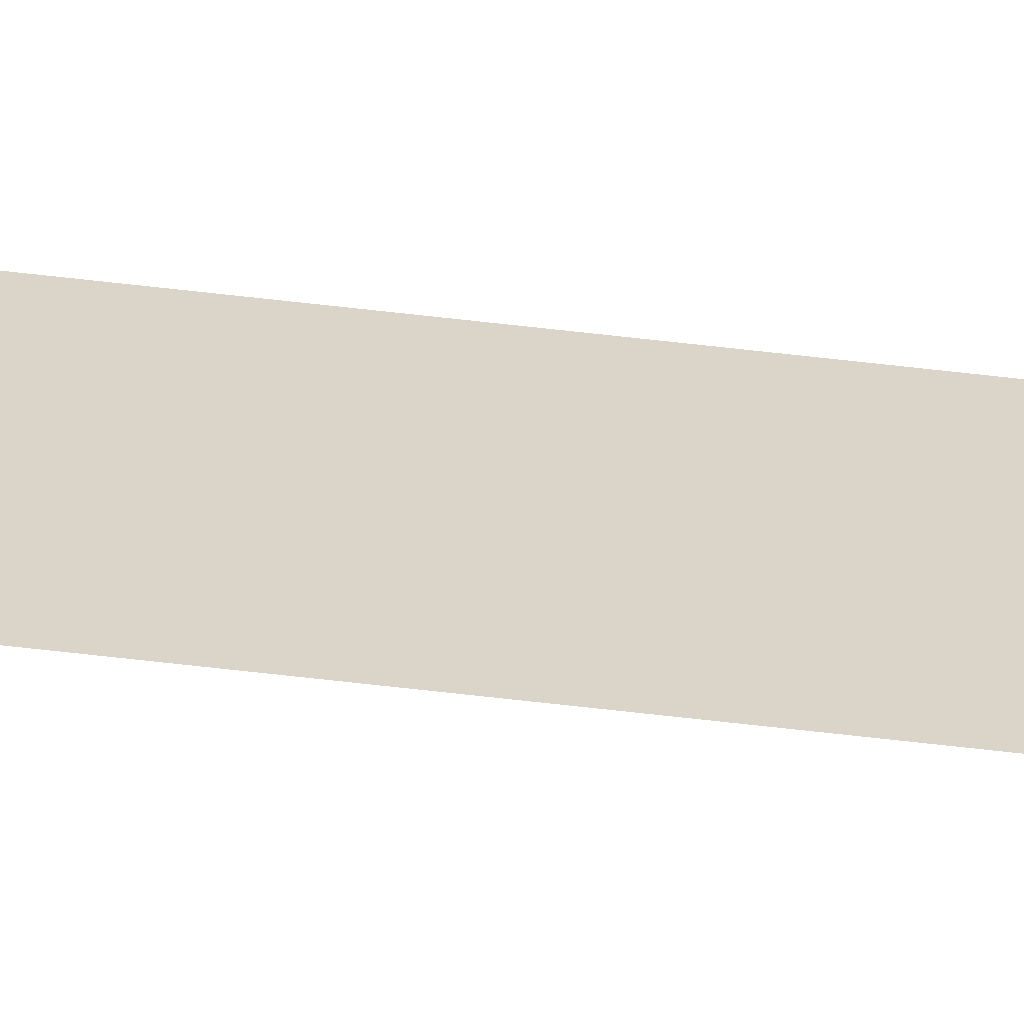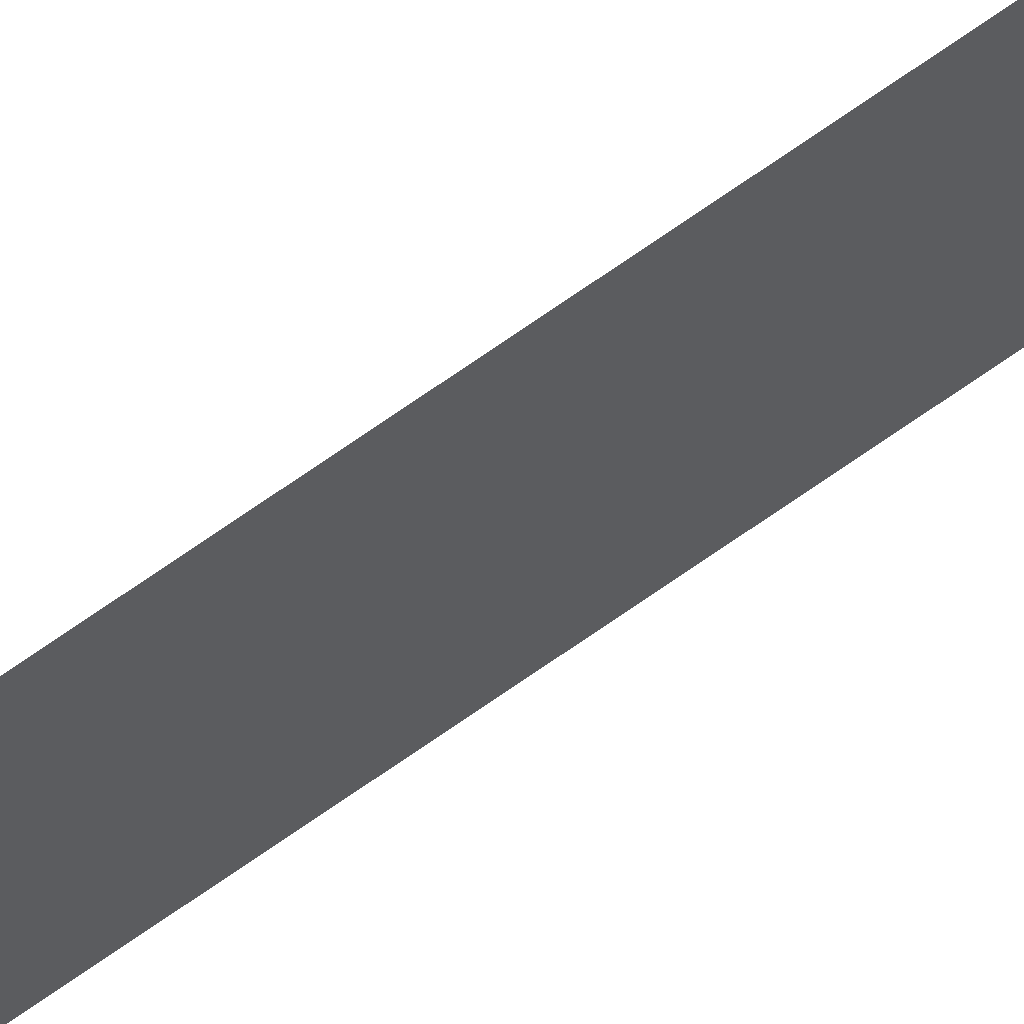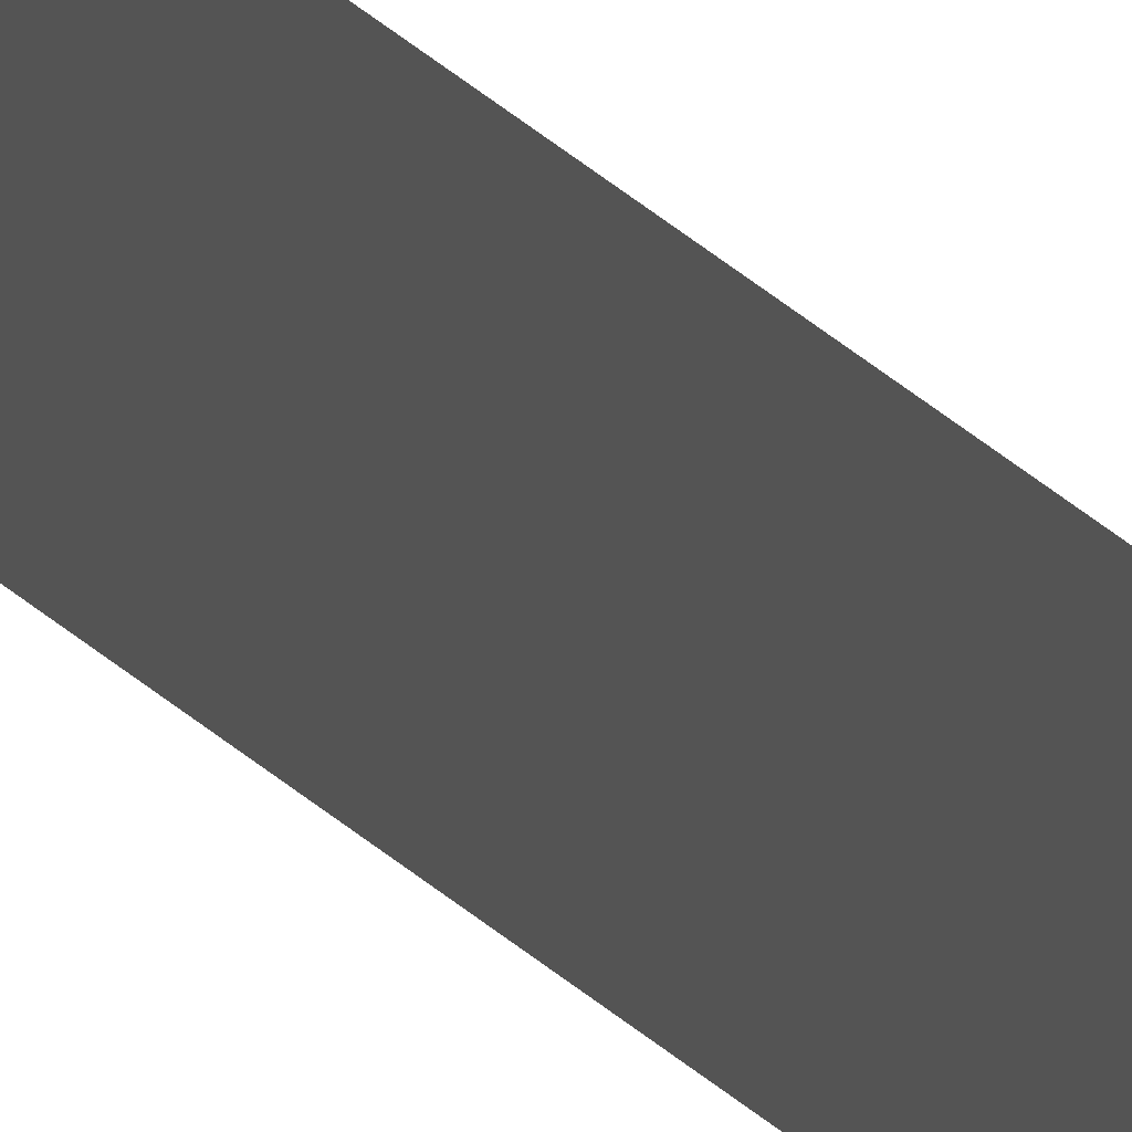
<metadata>
{"format":"obj","ext":"obj","renderer":"f3d","projection":"perspective","resolution":1024,"background":"white","views":[{"elev":-61.2,"azim":83.1,"up":"+Z"},{"elev":63.1,"azim":-126.7,"up":"+Z"},{"elev":15.4,"azim":159.2,"up":"+Z"}]}
</metadata>
<code>
v 13.79 25.75 17.93
v 13.79 30.75 17.93
v 13.79 25.75 17.91
v 13.79 30.75 17.91
v 13.79 25.75 17.91
v 13.79 30.75 17.91
v 13.79 25.75 17.93
v 13.79 30.75 17.93
f 1 2 3
f 3 2 4
f 5 6 7
f 7 6 8

</code>
